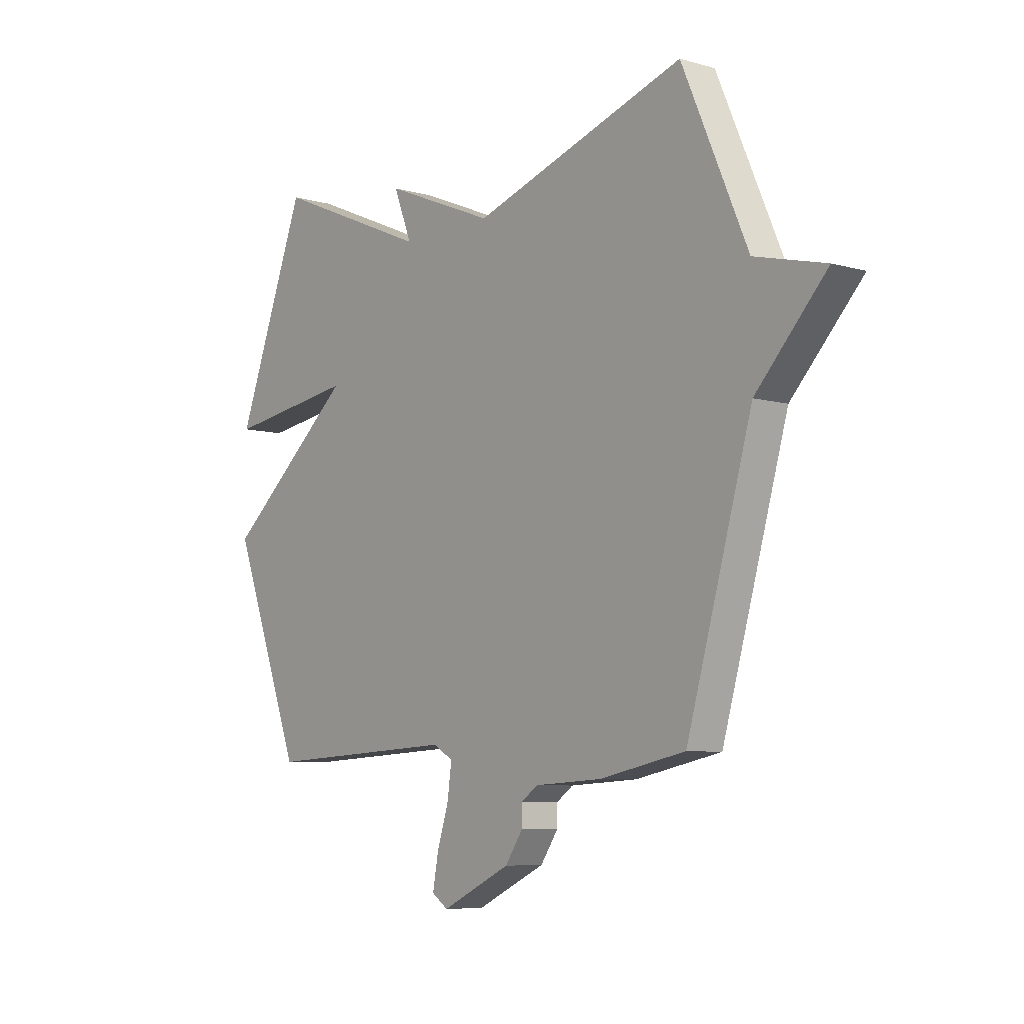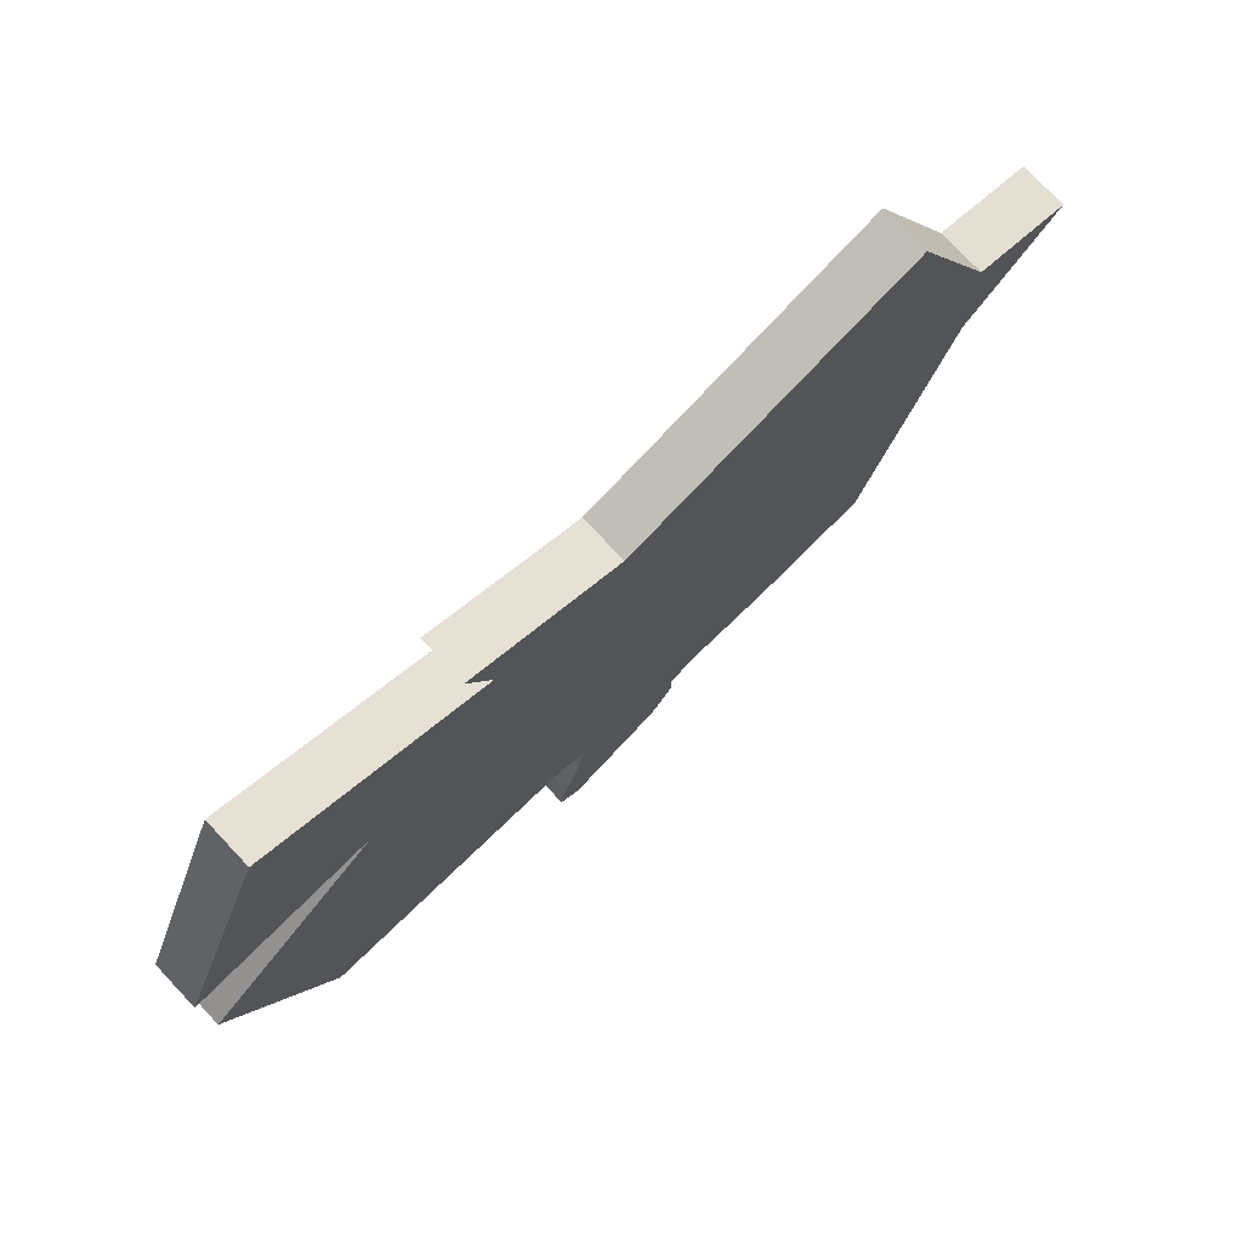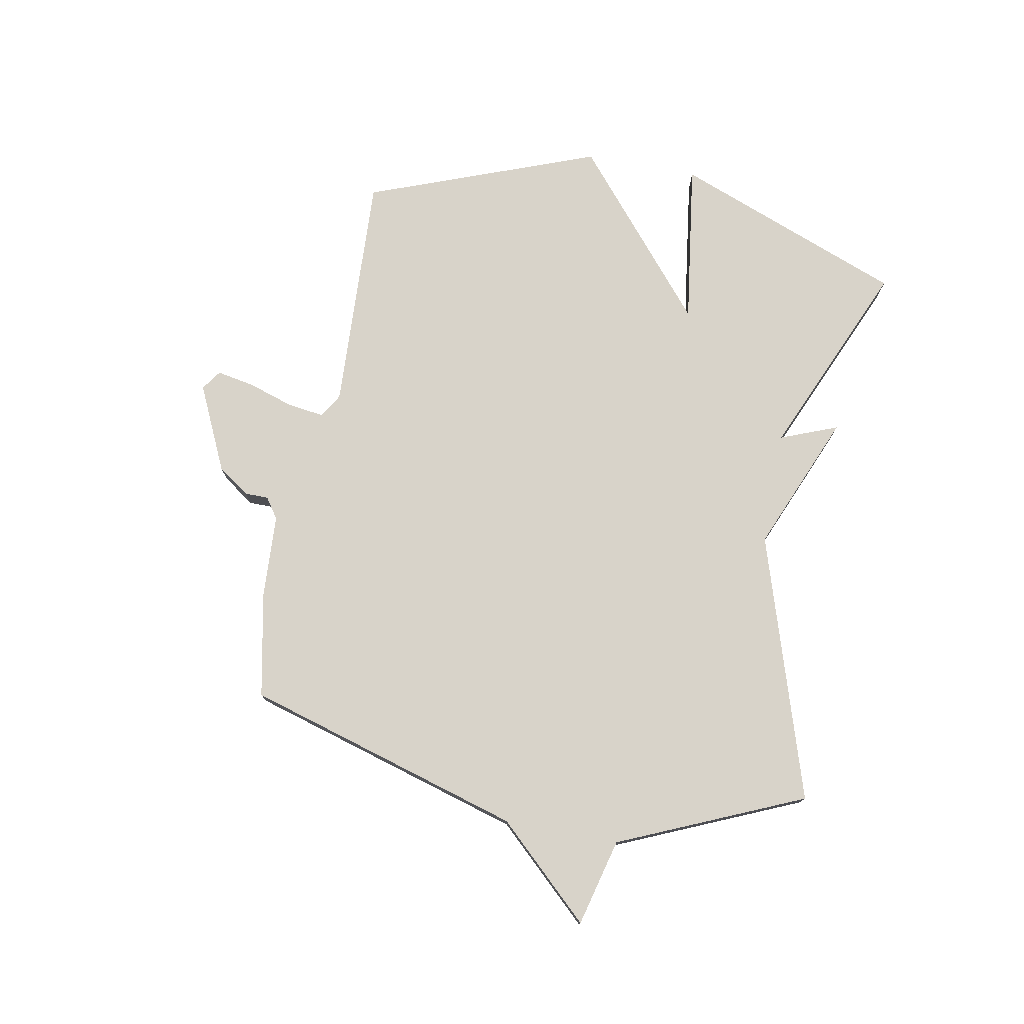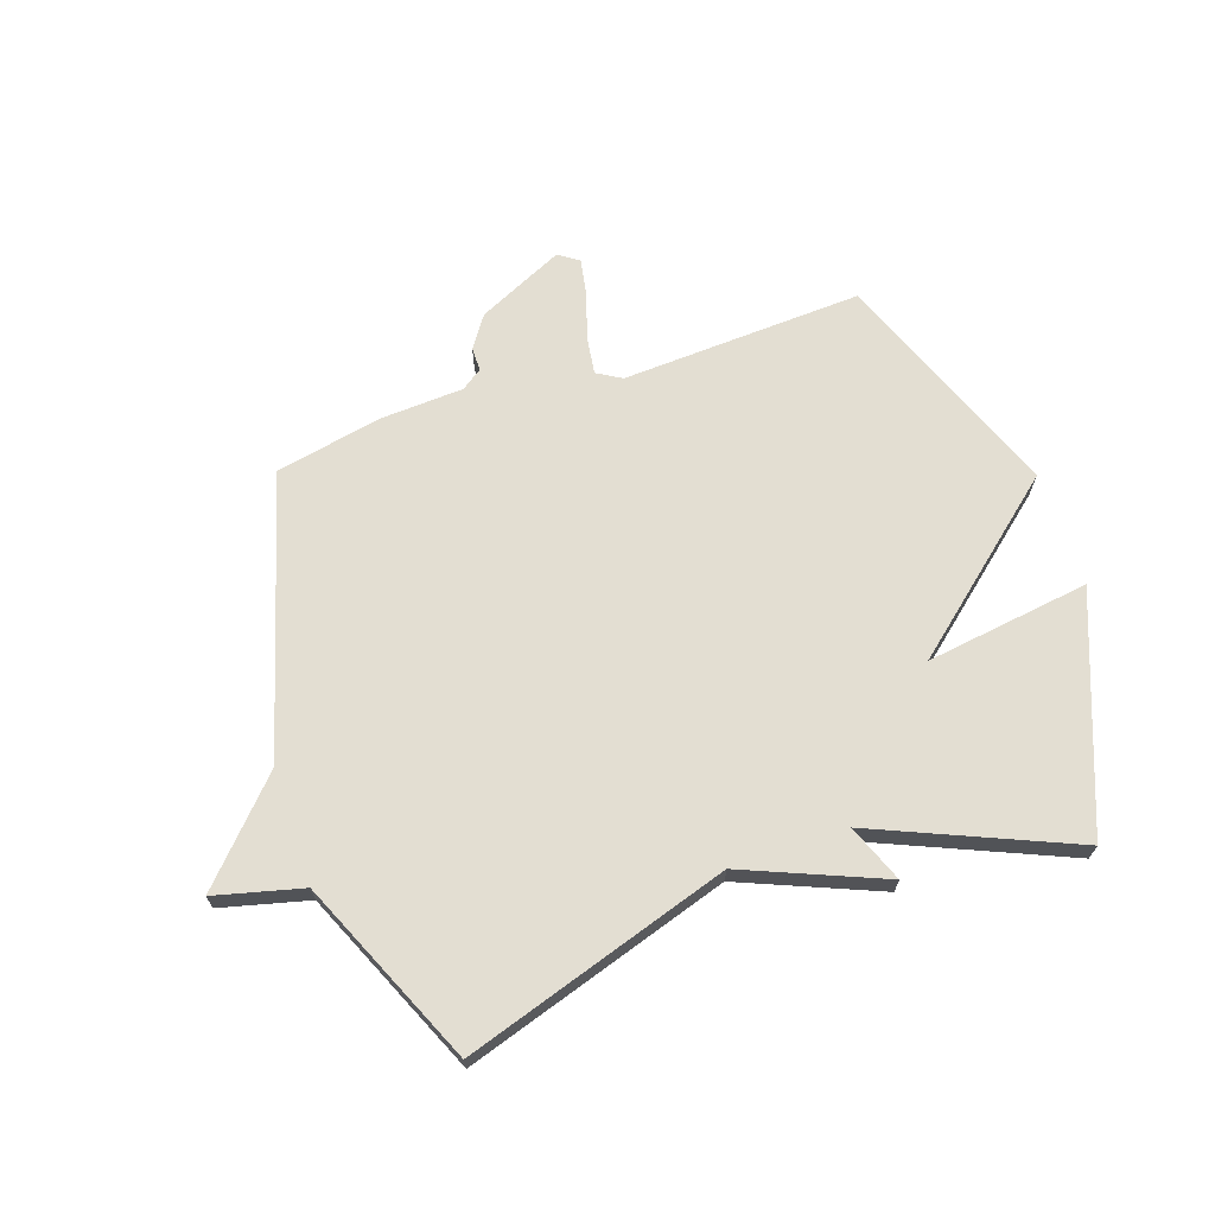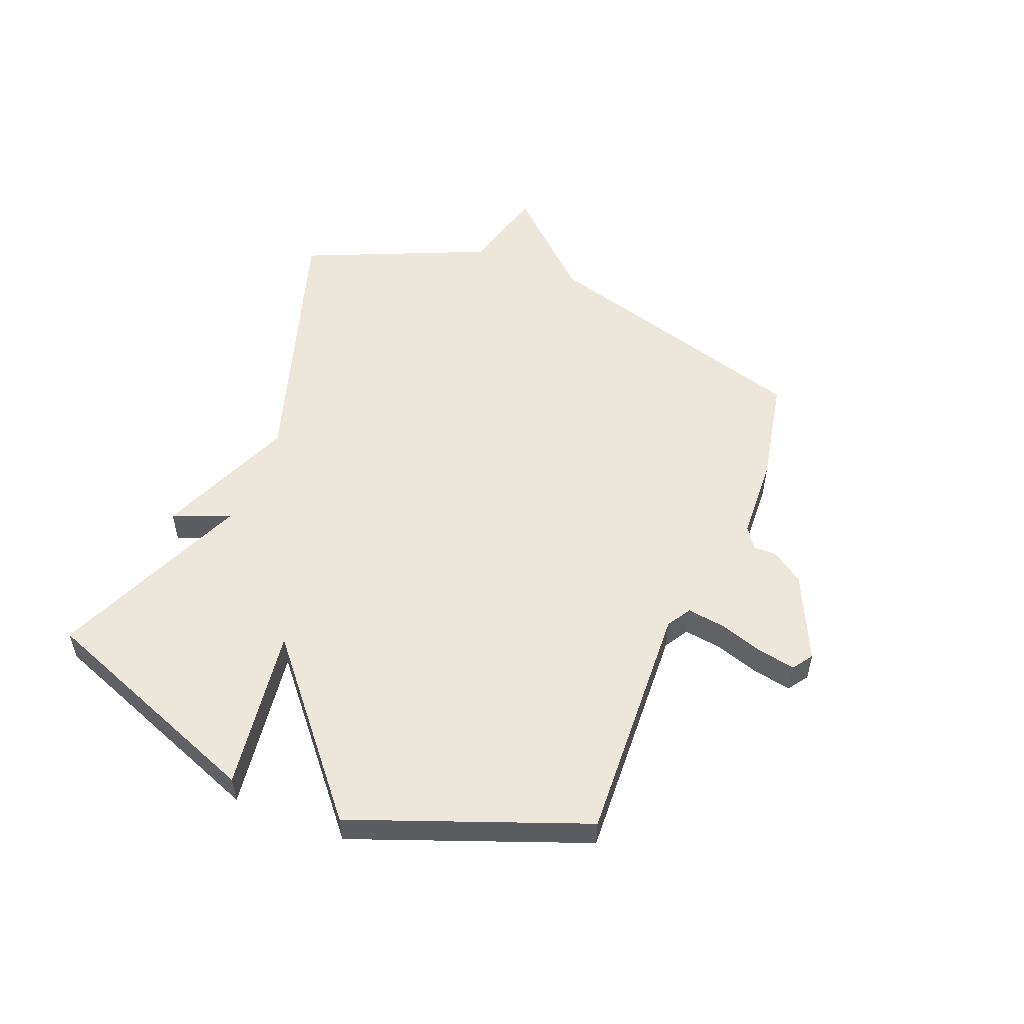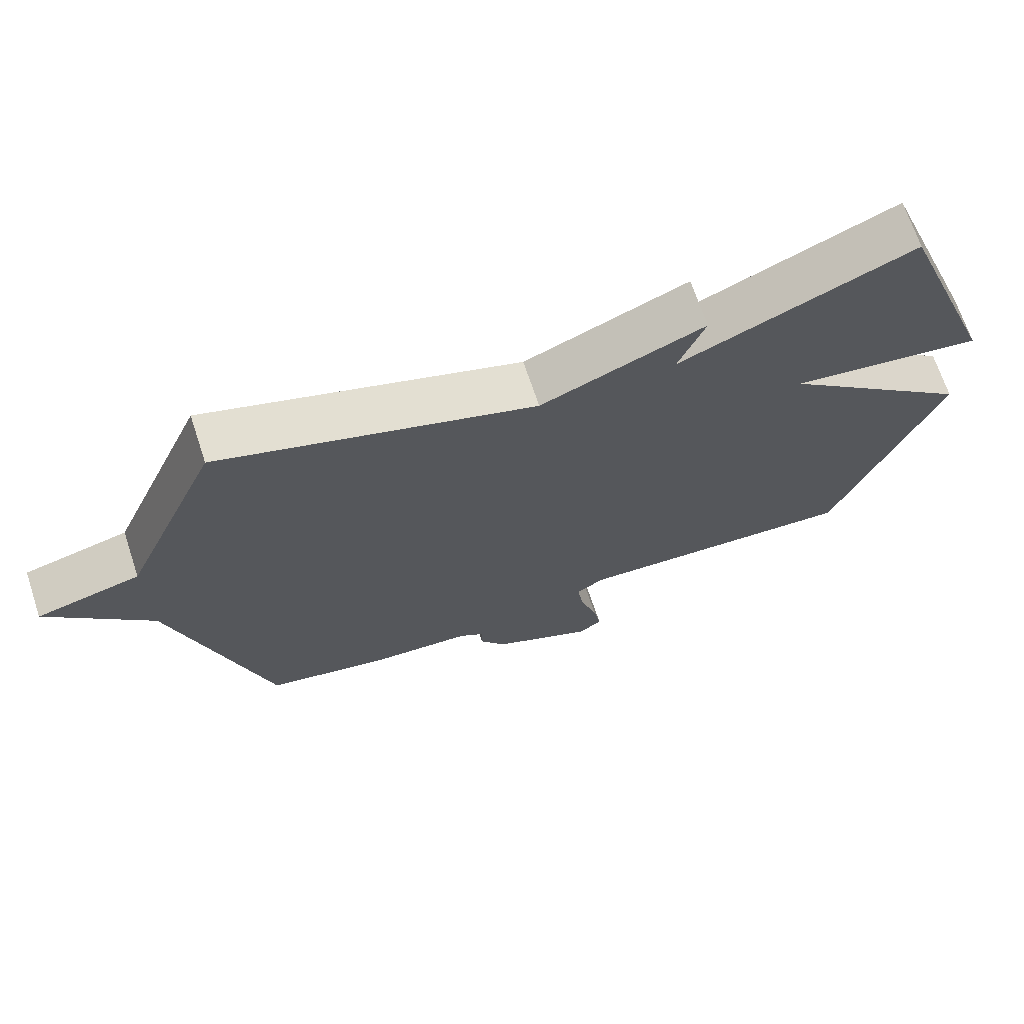
<metadata>
{"format":"obj","ext":"obj","renderer":"f3d","projection":"perspective","resolution":1024,"background":"white","views":[{"elev":-7.2,"azim":-128.9,"up":"+Z"},{"elev":76.3,"azim":136.7,"up":"+Z"},{"elev":76.0,"azim":-79.2,"up":"+Y"},{"elev":67.7,"azim":-18.8,"up":"+Y"},{"elev":53.5,"azim":111.9,"up":"+Y"},{"elev":69.0,"azim":-18.3,"up":"+Z"}]}
</metadata>
<code>
v 0.5 0.07 0.5
v 0.653 0.07 0.101
v 0.369 0.07 0.141
v 0.653 0.07 -0.099
v 0.5 0.07 -0.5
v 0.082 0.07 -0.479
v 0.04 0.07 -0.504
v 0.049 0.07 -0.569
v 0.074 0.07 -0.647
v 0.086 0.07 -0.712
v 0.051 0.07 -0.736
v -0.098 0.07 -0.666
v -0.136 0.07 -0.611
v -0.136 0.07 -0.57
v -0.172 0.07 -0.545
v -0.317 0.07 -0.537
v -0.5 0.07 -0.5
v -0.64 0.07 -0.019
v -0.791 0.07 0.143
v -0.64 0.07 0.181
v -0.5 0.07 0.5
v -0.041 0.07 0.354
v 0.198 0.07 0.453
v 0.159 0.07 0.354
v 0.5 0 0.5
v 0.653 0 0.101
v 0.369 0 0.141
v 0.653 0 -0.099
v 0.5 0 -0.5
v 0.082 0 -0.479
v 0.04 0 -0.504
v 0.049 0 -0.569
v 0.074 0 -0.647
v 0.086 0 -0.712
v 0.051 0 -0.736
v -0.098 0 -0.666
v -0.136 0 -0.611
v -0.136 0 -0.57
v -0.172 0 -0.545
v -0.317 0 -0.537
v -0.5 0 -0.5
v -0.64 0 -0.019
v -0.791 0 0.143
v -0.64 0 0.181
v -0.5 0 0.5
v -0.041 0 0.354
v 0.198 0 0.453
v 0.159 0 0.354
f 22 23 24
f 20 21 22
f 20 22 24
f 18 19 20 24
f 18 24 1
f 17 18 1
f 16 17 1
f 15 16 1
f 12 13 14
f 11 12 14
f 10 11 14
f 9 10 14
f 8 9 14
f 7 8 14 15
f 6 7 15 1
f 3 4 5 6
f 1 2 3
f 1 3 6
f 48 47 46
f 46 45 44
f 48 46 44
f 48 44 43 42
f 25 48 42
f 25 42 41
f 25 41 40
f 25 40 39
f 38 37 36
f 38 36 35
f 38 35 34
f 38 34 33
f 38 33 32
f 39 38 32 31
f 25 39 31 30
f 30 29 28 27
f 27 26 25
f 30 27 25
f 1 25 26 2
f 2 26 27 3
f 3 27 28 4
f 4 28 29 5
f 5 29 30 6
f 6 30 31 7
f 7 31 32 8
f 8 32 33 9
f 9 33 34 10
f 10 34 35 11
f 11 35 36 12
f 12 36 37 13
f 13 37 38 14
f 14 38 39 15
f 15 39 40 16
f 16 40 41 17
f 17 41 42 18
f 18 42 43 19
f 19 43 44 20
f 20 44 45 21
f 21 45 46 22
f 22 46 47 23
f 23 47 48 24
f 24 48 25 1

</code>
